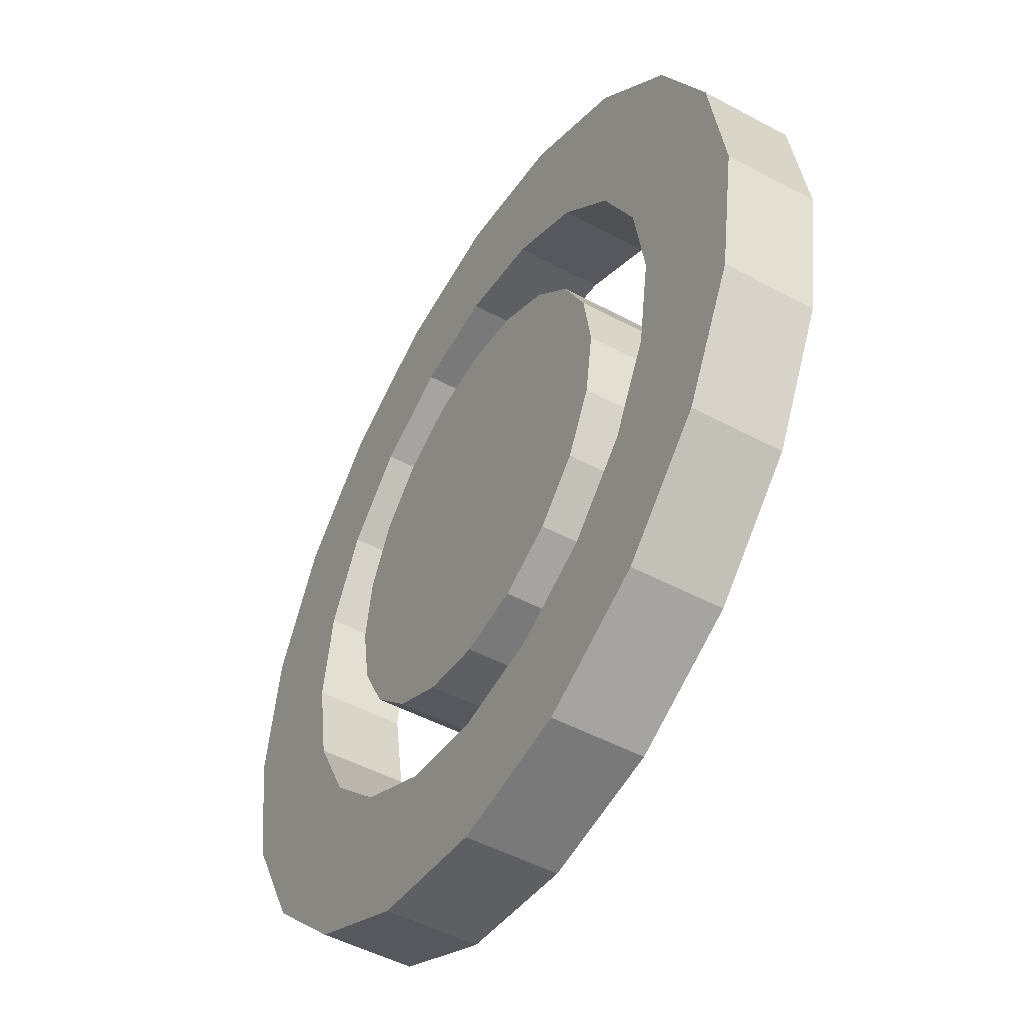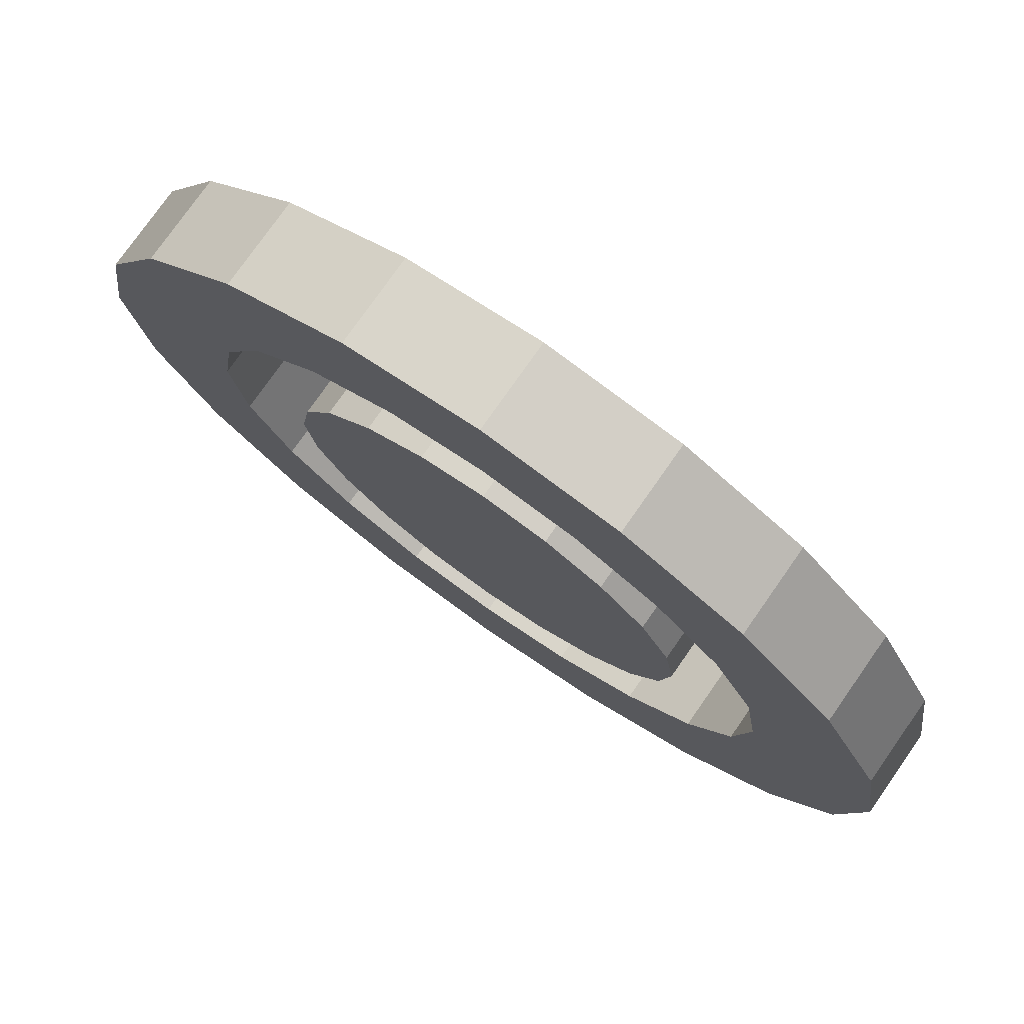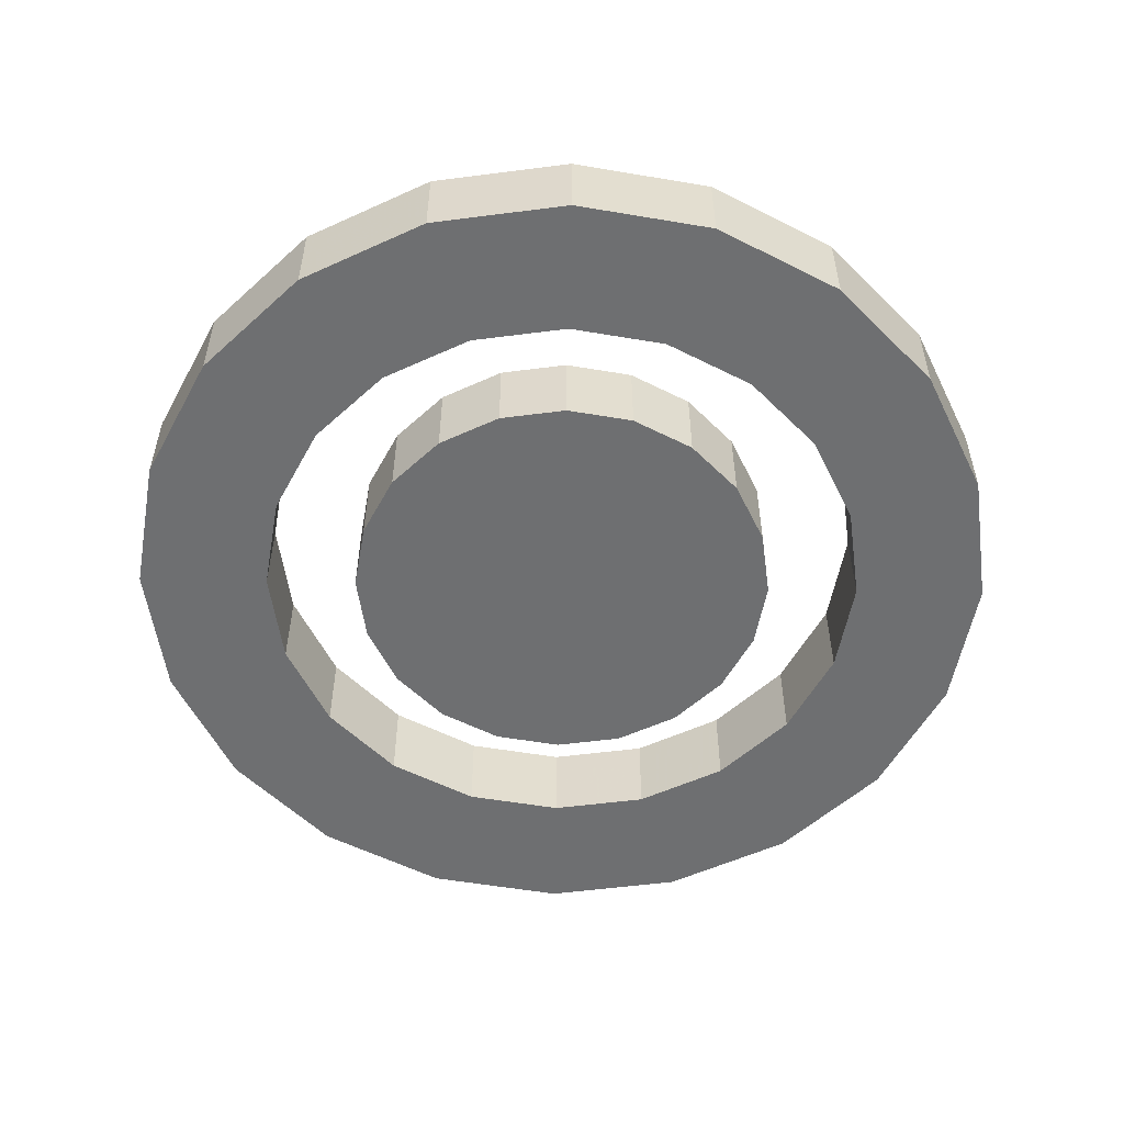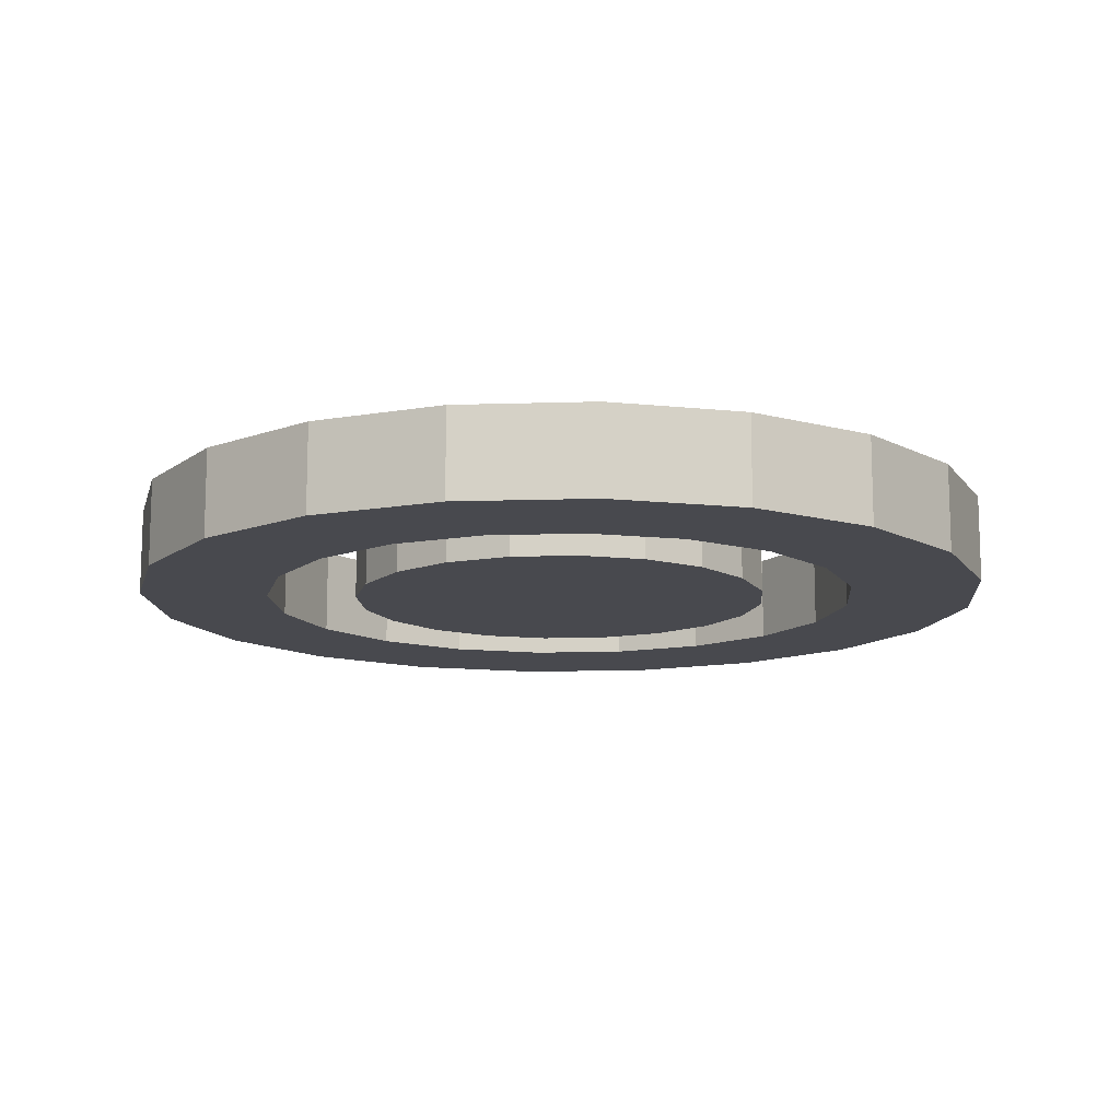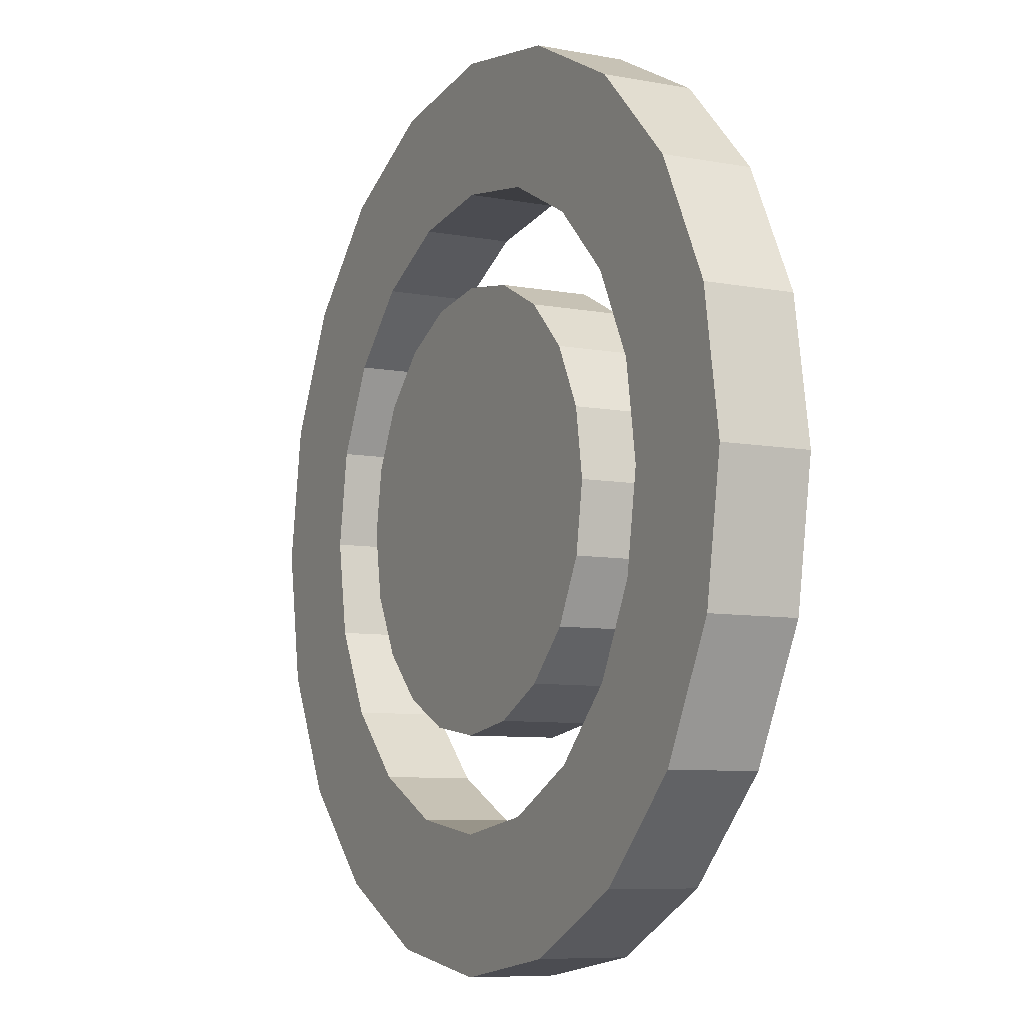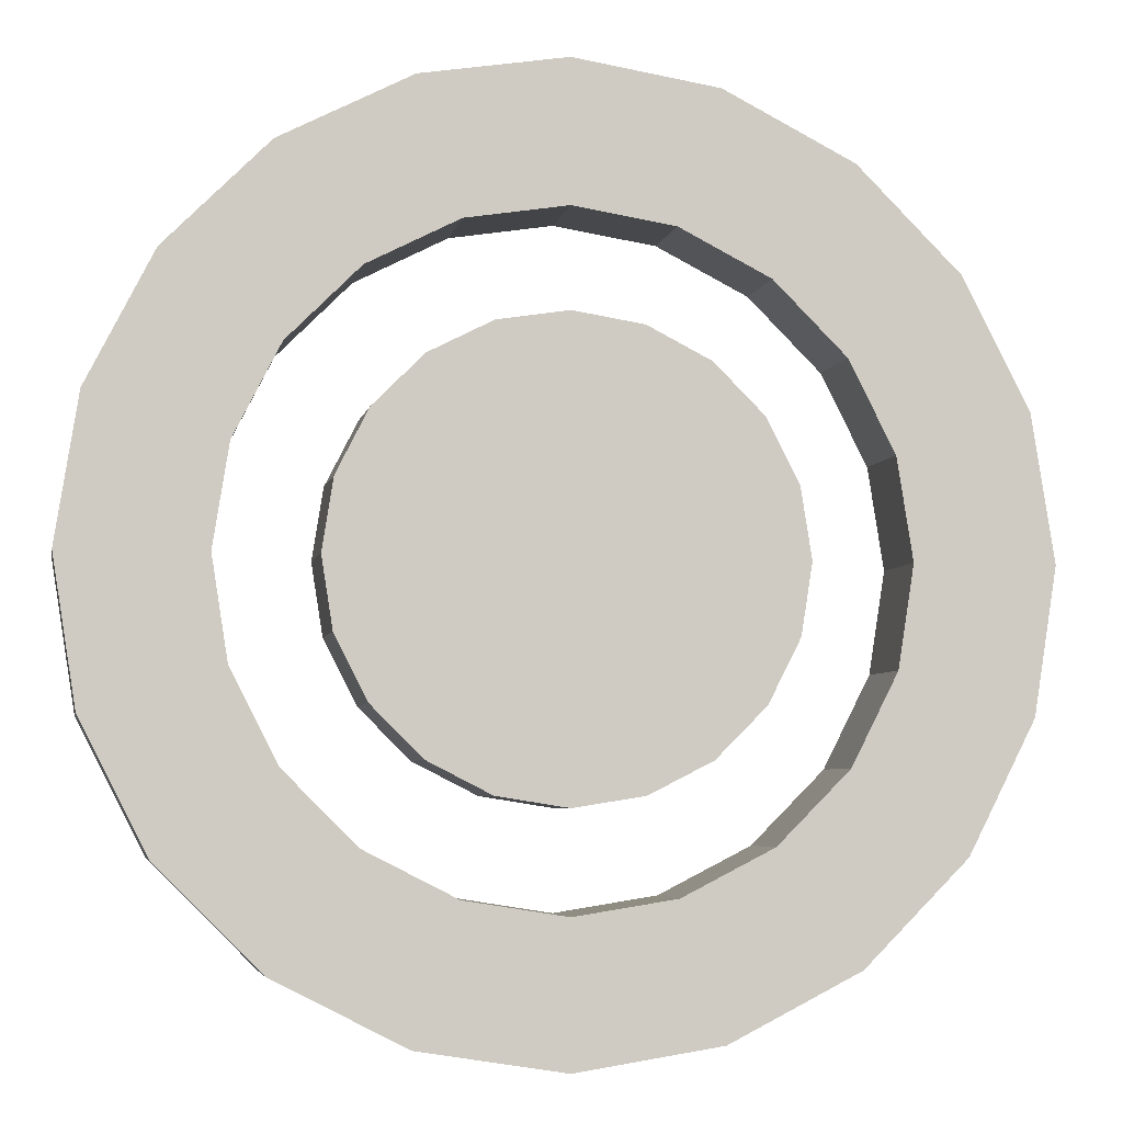
<metadata>
{"format":"obj","ext":"obj","renderer":"f3d","projection":"perspective","resolution":1024,"background":"white","views":[{"elev":-49.7,"azim":-120.6,"up":"+Y"},{"elev":76.9,"azim":35.0,"up":"+Y"},{"elev":-54.5,"azim":-1.2,"up":"+Z"},{"elev":-12.7,"azim":-40.8,"up":"+Z"},{"elev":-7.9,"azim":62.2,"up":"+Y"},{"elev":-5.0,"azim":-10.6,"up":"+Y"}]}
</metadata>
<code>
o obj_0
v -5.665 		4.116 		-1
v -7.002 		0 		1
v -6.66 		2.164 		1
v -6.66 		2.164 		-1
v 5.878 		-8.09 		-1
v 5.878 		-8.09 		1
v -2.164 		-6.66 		-1
v 0 		-7.003 		-1
v 8.09 		-5.878 		-1
v -4.116 		-5.665 		-1
v 0 		7.002 		-1
v -2.164 		6.66 		-1
v -5.878 		8.09 		-1
v 2.164 		6.66 		-1
v 8.09 		5.878 		-1
v 8.09 		5.878 		1
v 8.09 		-5.878 		1
v -8.09 		5.878 		-1
v -1.514 		4.66 		-1
v -2.88 		3.964 		-1
v -2.88 		3.964 		1
v -1.514 		4.66 		1
v -5.878 		-8.09 		1
v 0 		10 		1
v -3.09 		9.511 		1
v 0 		7.002 		1
v 3.09 		9.511 		1
v -3.09 		-9.511 		-1
v -3.09 		-9.511 		1
v 3.09 		9.511 		-1
v -5.665 		-4.116 		-1
v 4.116 		5.665 		-1
v 0 		-10 		-1
v 0 		-10 		1
v -6.66 		-2.164 		-1
v 0 		-4.9 		1
v 0 		-4.9 		-1
v 1.514 		-4.66 		-1
v 1.514 		-4.66 		1
v 5.878 		8.09 		-1
v 0 		10 		-1
v 5.878 		8.09 		1
v -2.164 		-6.66 		1
v -9.511 		3.09 		1
v -10 		0 		1
v 0 		-7.003 		1
v -9.511 		-3.09 		1
v -8.09 		-5.878 		1
v -7.002 		0 		-1
v -3.09 		9.511 		-1
v 2.88 		-3.964 		-1
v 2.88 		-3.964 		1
v -4.116 		-5.665 		1
v 4.116 		-5.665 		-1
v -5.878 		8.09 		1
v 3.964 		-2.88 		-1
v 3.964 		-2.88 		1
v -4.116 		5.665 		-1
v 2.164 		-6.66 		-1
v -4.116 		5.665 		1
v 4.66 		-1.514 		-1
v 4.66 		-1.514 		1
v -2.164 		6.66 		1
v 4.9 		0 		-1
v 4.9 		0 		1
v 5.665 		4.116 		-1
v 2.164 		6.66 		1
v 5.665 		4.116 		1
v 4.66 		1.514 		-1
v -8.09 		5.878 		1
v 4.116 		-5.665 		1
v -5.878 		-8.09 		-1
v 4.66 		1.514 		1
v 4.116 		5.665 		1
v 3.964 		2.88 		-1
v 3.964 		2.88 		1
v 2.164 		-6.66 		1
v 9.511 		-3.09 		-1
v -5.665 		4.116 		1
v 9.511 		-3.09 		1
v -8.09 		-5.878 		-1
v -9.511 		-3.09 		-1
v -10 		0 		-1
v -9.511 		3.09 		-1
v 10 		0 		-1
v 10 		0 		1
v 0 		4.9 		-1
v 1.514 		4.66 		-1
v 9.511 		3.09 		-1
v 2.88 		3.964 		-1
v 9.511 		3.09 		1
v -3.964 		2.88 		-1
v -3.964 		2.88 		1
v 0 		4.9 		1
v 3.09 		-9.511 		-1
v -4.66 		1.514 		-1
v -4.66 		1.514 		1
v 2.88 		3.964 		1
v 1.514 		4.66 		1
v 6.66 		2.164 		-1
v 6.66 		2.164 		1
v -4.9 		0 		-1
v -1.514 		-4.66 		-1
v -2.88 		-3.964 		-1
v 7.002 		0 		-1
v -4.9 		0 		1
v -3.964 		-2.88 		-1
v 7.002 		0 		1
v -4.66 		-1.514 		-1
v 6.66 		-2.164 		-1
v 6.66 		-2.164 		1
v 5.665 		-4.116 		-1
v 5.665 		-4.116 		1
v -5.665 		-4.116 		1
v -4.66 		-1.514 		1
v -3.964 		-2.88 		1
v -6.66 		-2.164 		1
v -2.88 		-3.964 		1
v -1.514 		-4.66 		1
v 3.09 		-9.511 		1
g group_0_undefined
f 4 18 1
f 12 58 13
f 13 58 18
f 15 16 91
f 19 20 21
f 19 21 22
f 25 63 24
f 26 67 24
f 33 34 29
f 33 29 28
f 7 72 10
f 36 37 38
f 36 38 39
f 72 81 10
f 30 41 24
f 30 24 27
f 16 40 42
f 7 43 46
f 7 46 8
f 44 45 3
f 117 2 45
f 45 47 117
f 48 117 47
f 28 72 7
f 15 40 16
f 41 50 25
f 41 25 24
f 38 51 52
f 38 52 39
f 31 10 81
f 35 31 81
f 10 53 43
f 10 43 7
f 25 13 55
f 50 13 25
f 51 56 57
f 51 57 52
f 13 18 70
f 83 84 4
f 27 42 30
f 40 30 42
f 56 61 62
f 56 62 57
f 13 70 55
f 12 63 60
f 12 60 58
f 11 26 63
f 11 63 12
f 31 53 10
f 61 64 65
f 61 65 62
f 14 67 26
f 14 26 11
f 30 14 41
f 11 12 41
f 11 41 14
f 50 41 12
f 13 50 12
f 69 73 65
f 69 65 64
f 113 54 71
f 68 66 101
f 100 101 66
f 14 40 32
f 44 70 18
f 59 54 5
f 5 95 59
f 32 74 67
f 32 67 14
f 75 76 73
f 75 73 69
f 17 9 78
f 17 78 80
f 59 77 71
f 59 71 54
f 3 4 79
f 1 79 4
f 82 83 35
f 81 82 35
f 4 49 83
f 49 35 83
f 18 4 84
f 78 85 86
f 78 86 80
f 76 75 90
f 77 59 8
f 77 8 46
f 88 37 87
f 19 87 37
f 90 37 88
f 89 91 86
f 89 86 85
f 18 84 44
f 93 21 92
f 20 92 21
f 84 83 45
f 84 45 44
f 91 89 15
f 8 59 95
f 95 33 8
f 33 28 8
f 7 8 28
f 92 96 97
f 92 97 93
f 79 70 3
f 45 83 82
f 45 82 47
f 21 93 73
f 22 21 73
f 99 94 73
f 94 22 73
f 82 81 48
f 82 48 47
f 79 60 70
f 66 32 15
f 100 66 15
f 15 32 40
f 30 40 14
f 44 3 70
f 101 100 105
f 101 105 108
f 96 102 106
f 96 106 97
f 23 48 72
f 81 72 48
f 110 111 108
f 110 108 105
f 104 107 103
f 107 109 103
f 37 103 109
f 37 109 102
f 37 102 96
f 37 96 92
f 37 92 20
f 20 19 37
f 37 90 75
f 37 75 69
f 37 69 64
f 37 64 61
f 56 38 61
f 51 38 56
f 37 61 38
f 53 31 114
f 53 23 43
f 114 48 53
f 112 113 111
f 112 111 110
f 106 102 109
f 106 109 115
f 28 29 23
f 28 23 72
f 54 113 112
f 105 100 85
f 110 105 85
f 91 16 101
f 109 107 116
f 109 116 115
f 117 48 114
f 27 67 42
f 110 9 112
f 35 117 114
f 35 114 31
f 107 104 118
f 107 118 116
f 25 55 63
f 55 70 60
f 2 3 45
f 48 23 53
f 68 101 16
f 98 99 76
f 73 76 99
f 93 97 73
f 65 73 97
f 65 97 106
f 65 106 115
f 116 62 115
f 118 62 116
f 119 62 118
f 36 62 119
f 39 62 36
f 52 57 39
f 62 39 57
f 65 115 62
f 112 9 54
f 117 35 49
f 117 49 2
f 26 24 63
f 60 63 55
f 103 119 118
f 103 118 104
f 34 120 46
f 71 77 6
f 71 6 17
f 66 68 74
f 66 74 32
f 4 3 2
f 4 2 49
f 74 42 67
f 108 86 101
f 37 36 119
f 37 119 103
f 89 85 100
f 15 89 100
f 85 78 110
f 9 110 78
f 5 54 9
f 90 98 76
f 24 67 27
f 16 42 74
f 16 74 68
f 90 88 99
f 90 99 98
f 1 18 58
f 113 17 111
f 71 17 113
f 88 87 94
f 88 94 99
f 43 29 46
f 29 43 23
f 29 34 46
f 77 46 120
f 6 77 120
f 17 80 111
f 34 33 95
f 34 95 120
f 79 1 60
f 58 60 1
f 86 91 101
f 86 108 111
f 86 111 80
f 95 5 6
f 95 6 120
f 87 19 22
f 87 22 94
f 6 5 17
f 17 5 9

</code>
